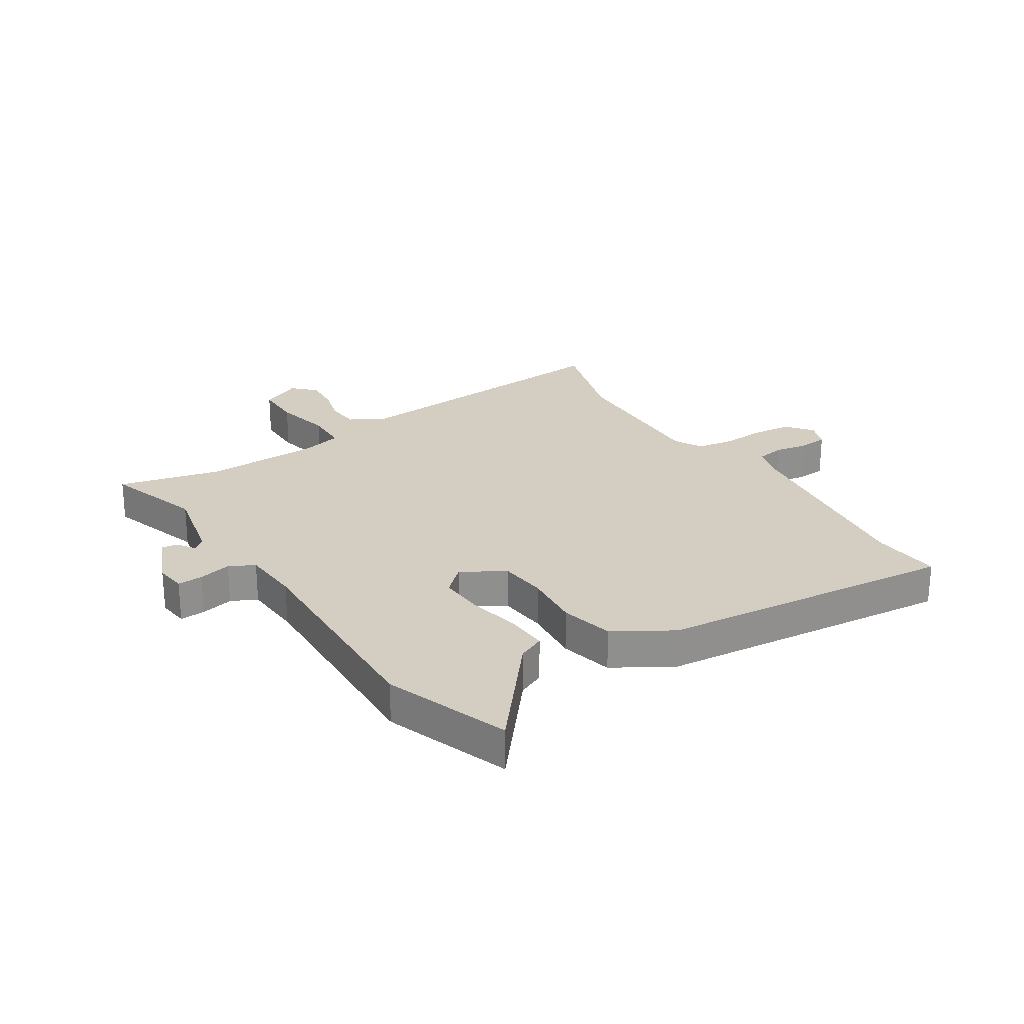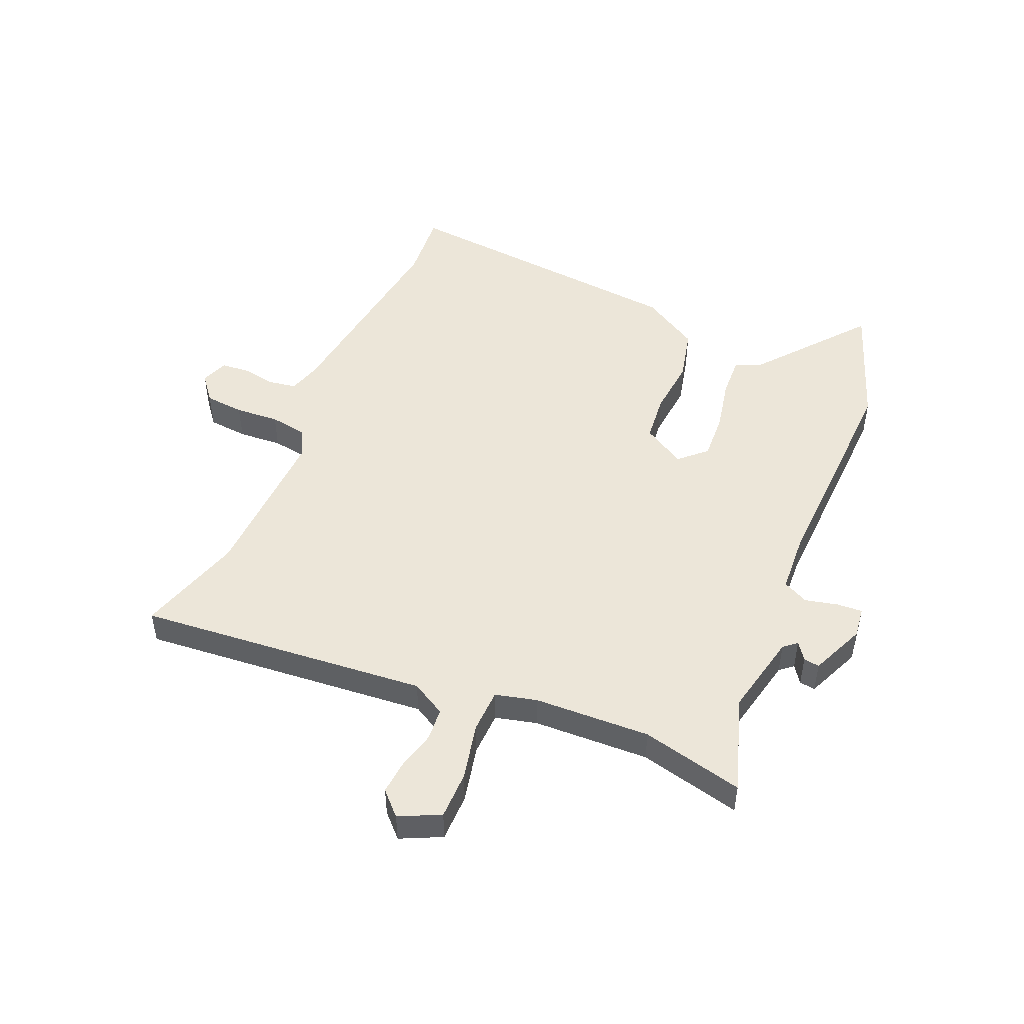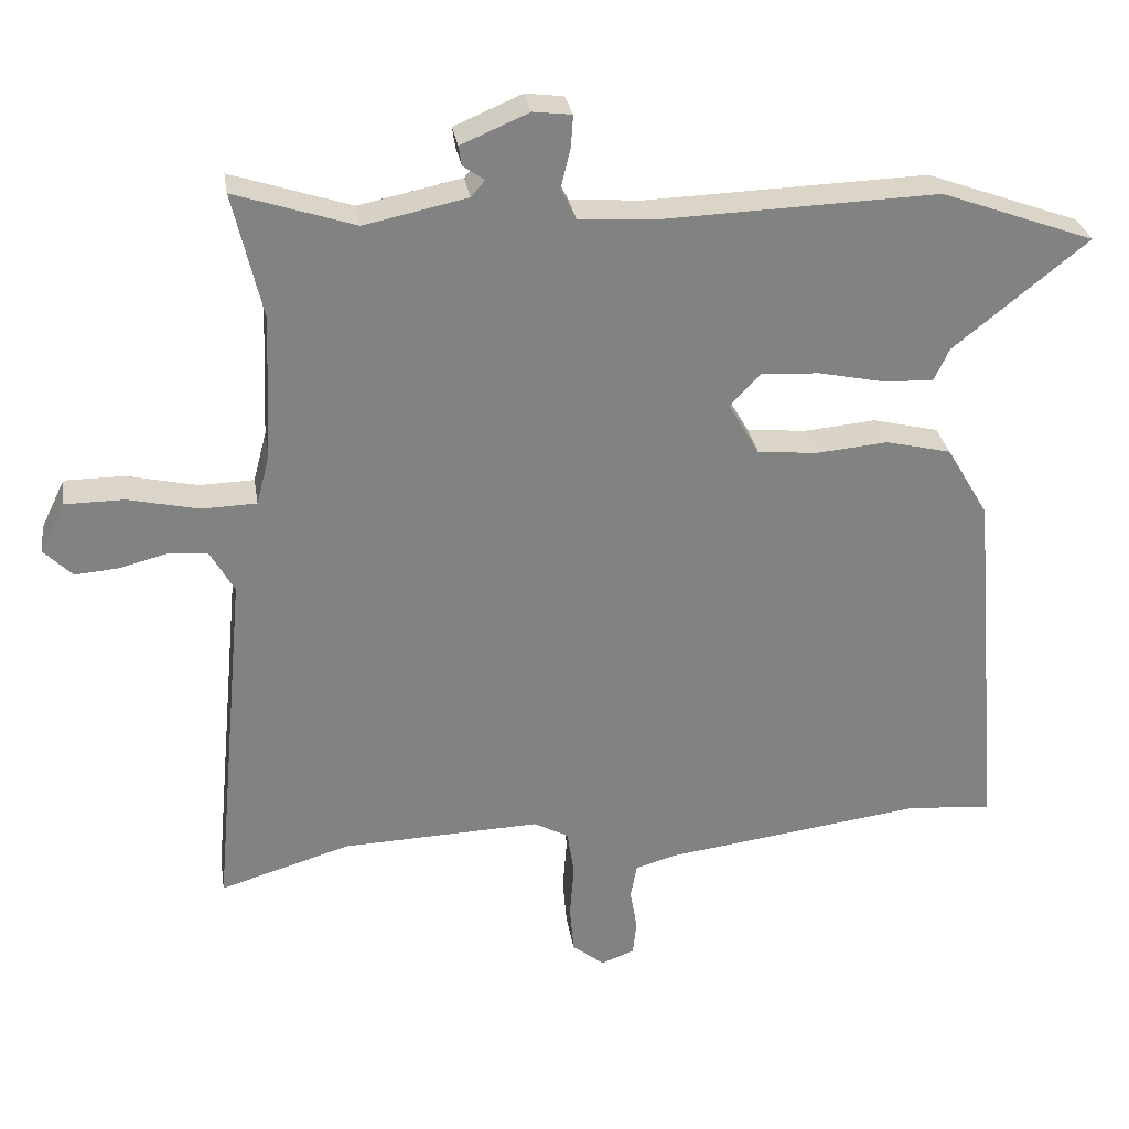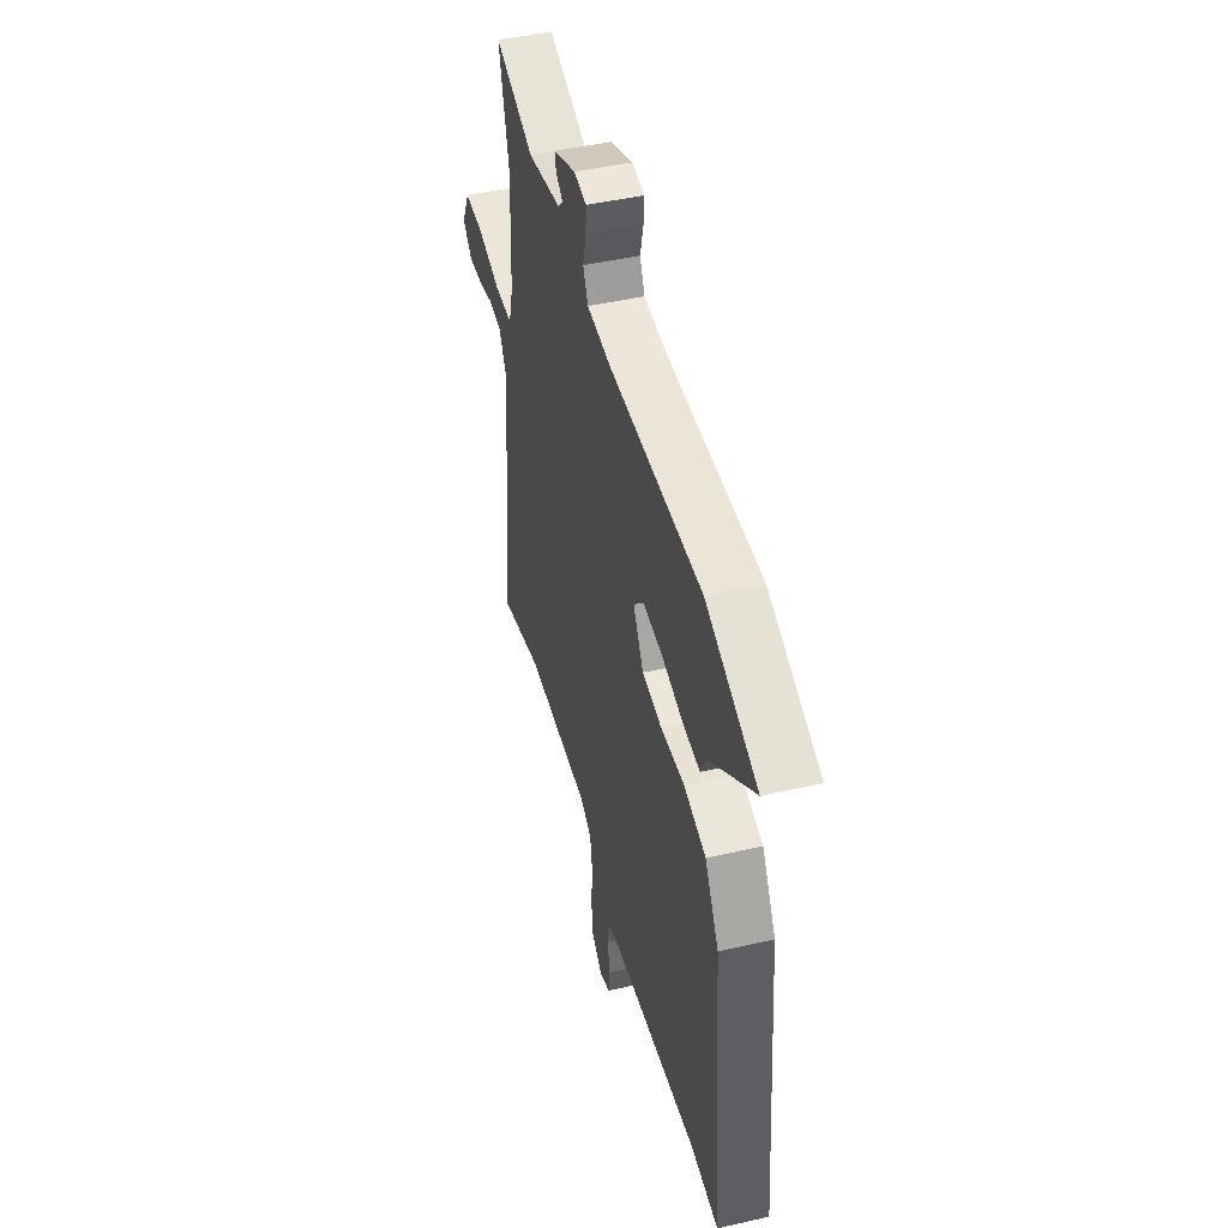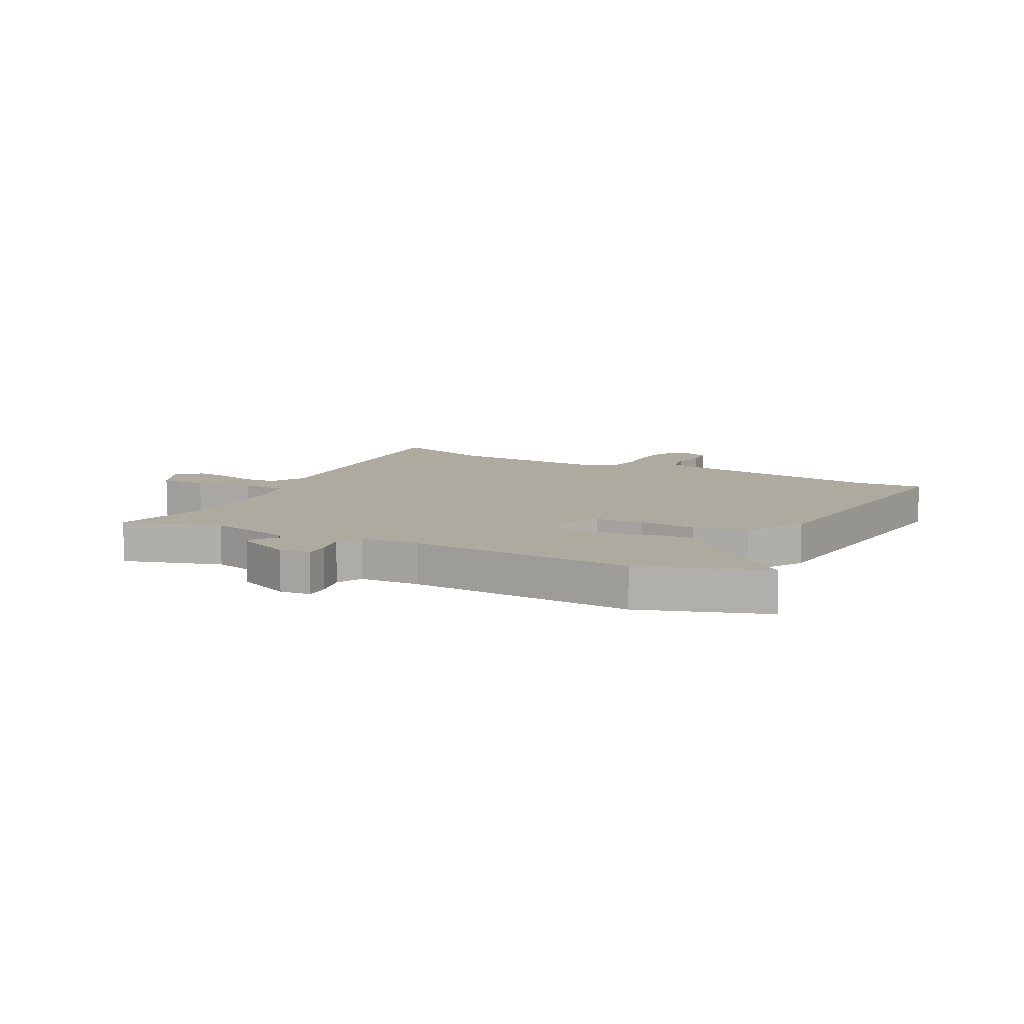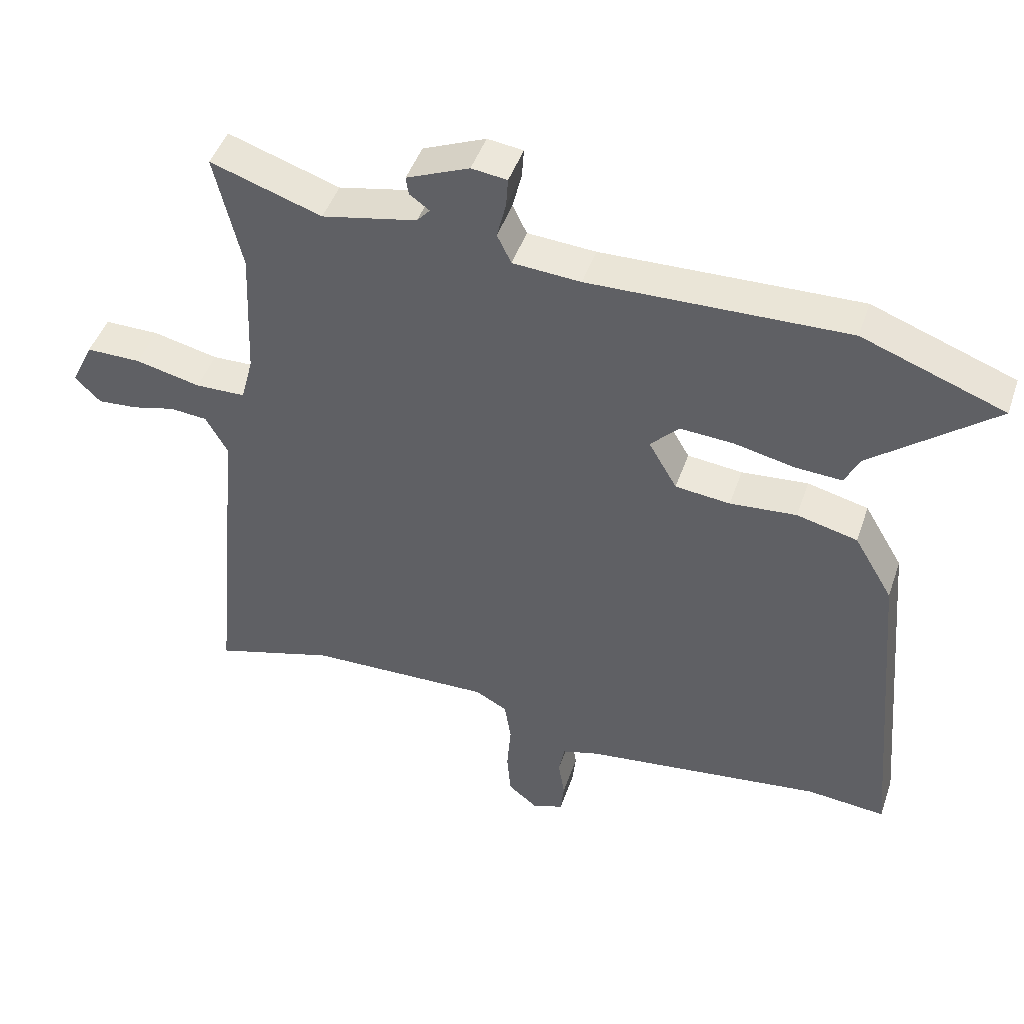
<metadata>
{"format":"obj","ext":"obj","renderer":"f3d","projection":"perspective","resolution":1024,"background":"white","views":[{"elev":24.9,"azim":57.9,"up":"+Y"},{"elev":48.7,"azim":-66.5,"up":"+Y"},{"elev":29.8,"azim":-9.0,"up":"+Z"},{"elev":46.1,"azim":75.3,"up":"+Z"},{"elev":9.4,"azim":28.8,"up":"+Y"},{"elev":46.1,"azim":18.5,"up":"+Z"}]}
</metadata>
<code>
v -0.477 0.07 0.401
v -0.519 0.07 0.582
v -0.347 0.07 0.525
v -0.2 0.07 0.556
v -0.18 0.07 0.579
v -0.211 0.07 0.601
v -0.215 0.07 0.629
v -0.118 0.07 0.67
v -0.063 0.07 0.663
v -0.066 0.07 0.618
v -0.08 0.07 0.56
v -0.058 0.07 0.515
v 0.047 0.07 0.508
v 0.446 0.07 0.52
v 0.666 0.07 0.439
v 0.474 0.07 0.285
v 0.452 0.07 0.238
v 0.379 0.07 0.242
v 0.286 0.07 0.262
v 0.203 0.07 0.267
v 0.159 0.07 0.221
v 0.203 0.07 0.145
v 0.288 0.07 0.136
v 0.391 0.07 0.145
v 0.485 0.07 0.122
v 0.545 0.07 0.02
v 0.591 0.07 -0.508
v 0.469 0.07 -0.497
v 0.096 0.07 -0.545
v 0.038 0.07 -0.562
v 0.029 0.07 -0.611
v 0.039 0.07 -0.671
v 0.034 0.07 -0.721
v -0.014 0.07 -0.739
v -0.06 0.07 -0.702
v -0.066 0.07 -0.632
v -0.06 0.07 -0.554
v -0.07 0.07 -0.489
v -0.12 0.07 -0.462
v -0.404 0.07 -0.471
v -0.592 0.07 -0.527
v -0.543 0.07 -0.013
v -0.577 0.07 0.048
v -0.635 0.07 0.053
v -0.702 0.07 0.036
v -0.764 0.07 0.031
v -0.804 0.07 0.071
v -0.769 0.07 0.143
v -0.684 0.07 0.143
v -0.583 0.07 0.12
v -0.505 0.07 0.122
v -0.486 0.07 0.195
v -0.477 0 0.401
v -0.519 0 0.582
v -0.347 0 0.525
v -0.2 0 0.556
v -0.18 0 0.579
v -0.211 0 0.601
v -0.215 0 0.629
v -0.118 0 0.67
v -0.063 0 0.663
v -0.066 0 0.618
v -0.08 0 0.56
v -0.058 0 0.515
v 0.047 0 0.508
v 0.446 0 0.52
v 0.666 0 0.439
v 0.474 0 0.285
v 0.452 0 0.238
v 0.379 0 0.242
v 0.286 0 0.262
v 0.203 0 0.267
v 0.159 0 0.221
v 0.203 0 0.145
v 0.288 0 0.136
v 0.391 0 0.145
v 0.485 0 0.122
v 0.545 0 0.02
v 0.591 0 -0.508
v 0.469 0 -0.497
v 0.096 0 -0.545
v 0.038 0 -0.562
v 0.029 0 -0.611
v 0.039 0 -0.671
v 0.034 0 -0.721
v -0.014 0 -0.739
v -0.06 0 -0.702
v -0.066 0 -0.632
v -0.06 0 -0.554
v -0.07 0 -0.489
v -0.12 0 -0.462
v -0.404 0 -0.471
v -0.592 0 -0.527
v -0.543 0 -0.013
v -0.577 0 0.048
v -0.635 0 0.053
v -0.702 0 0.036
v -0.764 0 0.031
v -0.804 0 0.071
v -0.769 0 0.143
v -0.684 0 0.143
v -0.583 0 0.12
v -0.505 0 0.122
v -0.486 0 0.195
f 47 48 49 50
f 47 50 51
f 44 45 46 47
f 43 44 47 51
f 42 43 51
f 40 41 42 51
f 39 40 51 52
f 34 35 36 37
f 34 37 38
f 31 32 33 34
f 30 31 34 38
f 29 30 38
f 28 29 38 39
f 26 27 28
f 23 24 25 26
f 22 23 26 28
f 21 22 28 39
f 16 17 18 19
f 16 19 20
f 13 14 15 16
f 12 13 16 20
f 8 9 10 11
f 6 7 8 11
f 5 6 11 12
f 4 5 12 20
f 1 2 3
f 21 39 52 1
f 4 20 21
f 1 3 4 21
f 102 101 100 99
f 103 102 99
f 99 98 97 96
f 103 99 96 95
f 103 95 94
f 103 94 93 92
f 104 103 92 91
f 89 88 87 86
f 90 89 86
f 86 85 84 83
f 90 86 83 82
f 90 82 81
f 91 90 81 80
f 80 79 78
f 78 77 76 75
f 80 78 75 74
f 91 80 74 73
f 71 70 69 68
f 72 71 68
f 68 67 66 65
f 72 68 65 64
f 63 62 61 60
f 63 60 59 58
f 64 63 58 57
f 72 64 57 56
f 55 54 53
f 53 104 91 73
f 73 72 56
f 73 56 55 53
f 1 53 54 2
f 2 54 55 3
f 3 55 56 4
f 4 56 57 5
f 5 57 58 6
f 6 58 59 7
f 7 59 60 8
f 8 60 61 9
f 9 61 62 10
f 10 62 63 11
f 11 63 64 12
f 12 64 65 13
f 13 65 66 14
f 14 66 67 15
f 15 67 68 16
f 16 68 69 17
f 17 69 70 18
f 18 70 71 19
f 19 71 72 20
f 20 72 73 21
f 21 73 74 22
f 22 74 75 23
f 23 75 76 24
f 24 76 77 25
f 25 77 78 26
f 26 78 79 27
f 27 79 80 28
f 28 80 81 29
f 29 81 82 30
f 30 82 83 31
f 31 83 84 32
f 32 84 85 33
f 33 85 86 34
f 34 86 87 35
f 35 87 88 36
f 36 88 89 37
f 37 89 90 38
f 38 90 91 39
f 39 91 92 40
f 40 92 93 41
f 41 93 94 42
f 42 94 95 43
f 43 95 96 44
f 44 96 97 45
f 45 97 98 46
f 46 98 99 47
f 47 99 100 48
f 48 100 101 49
f 49 101 102 50
f 50 102 103 51
f 51 103 104 52
f 52 104 53 1

</code>
